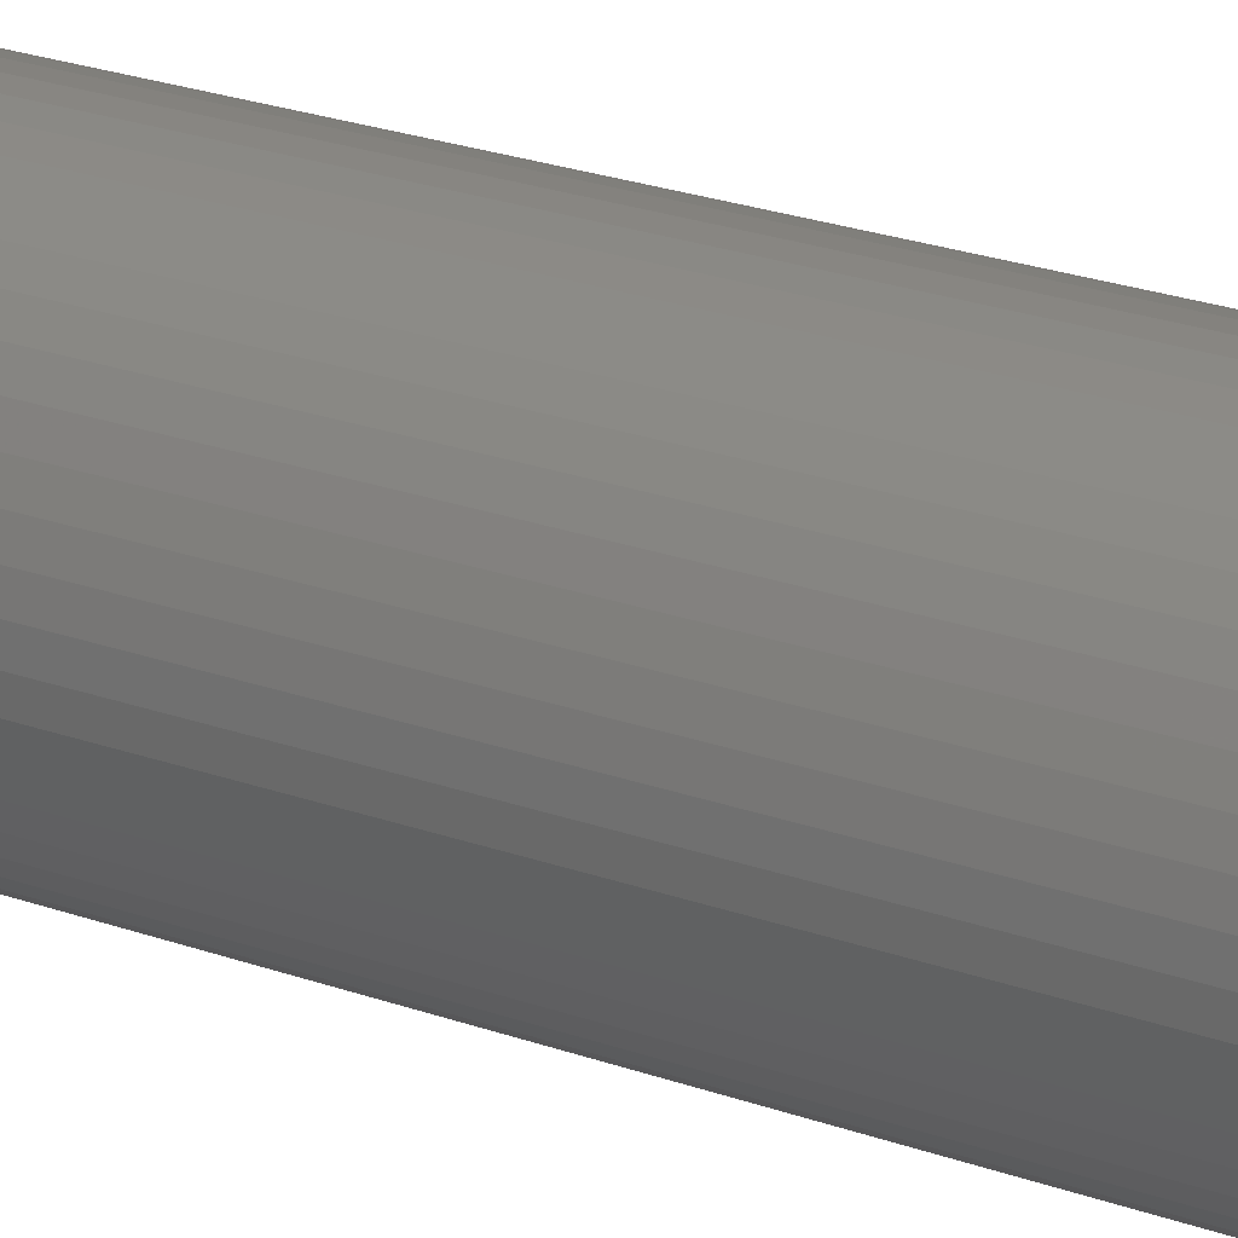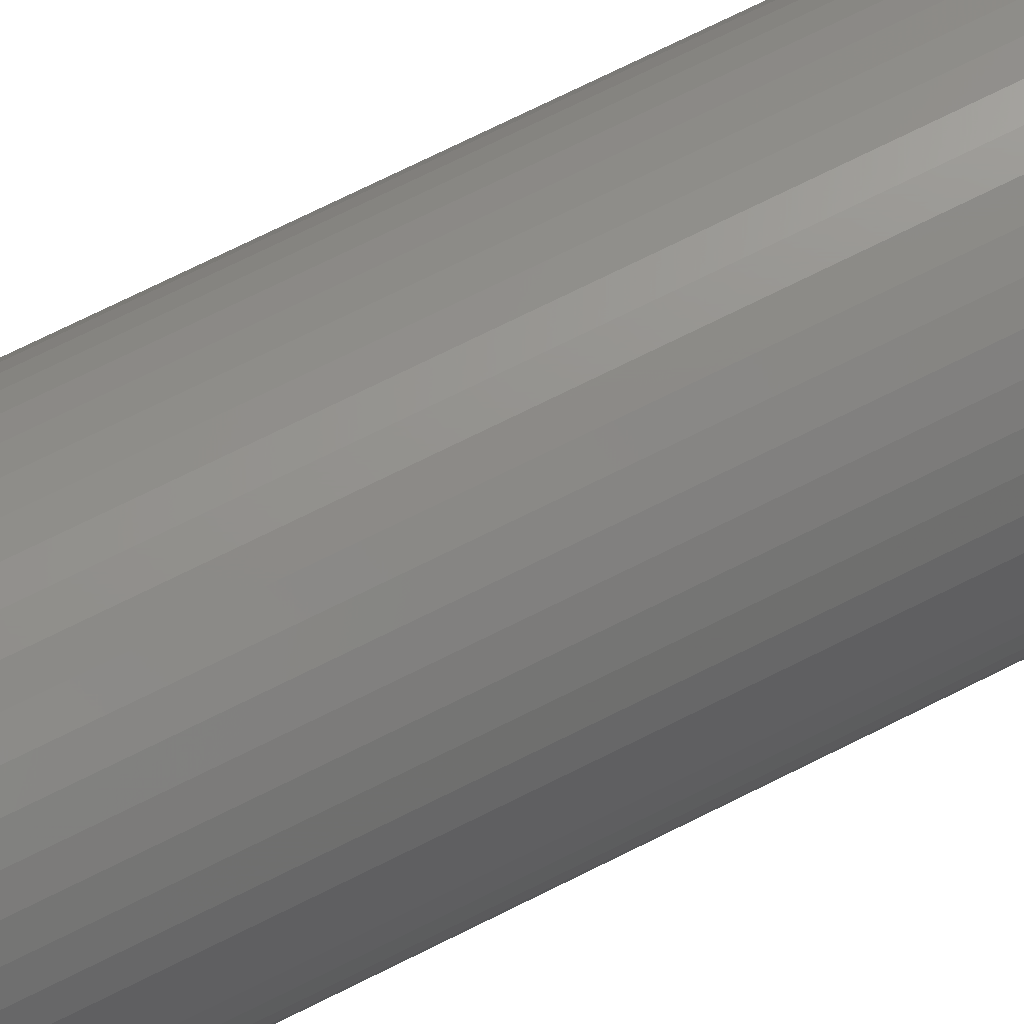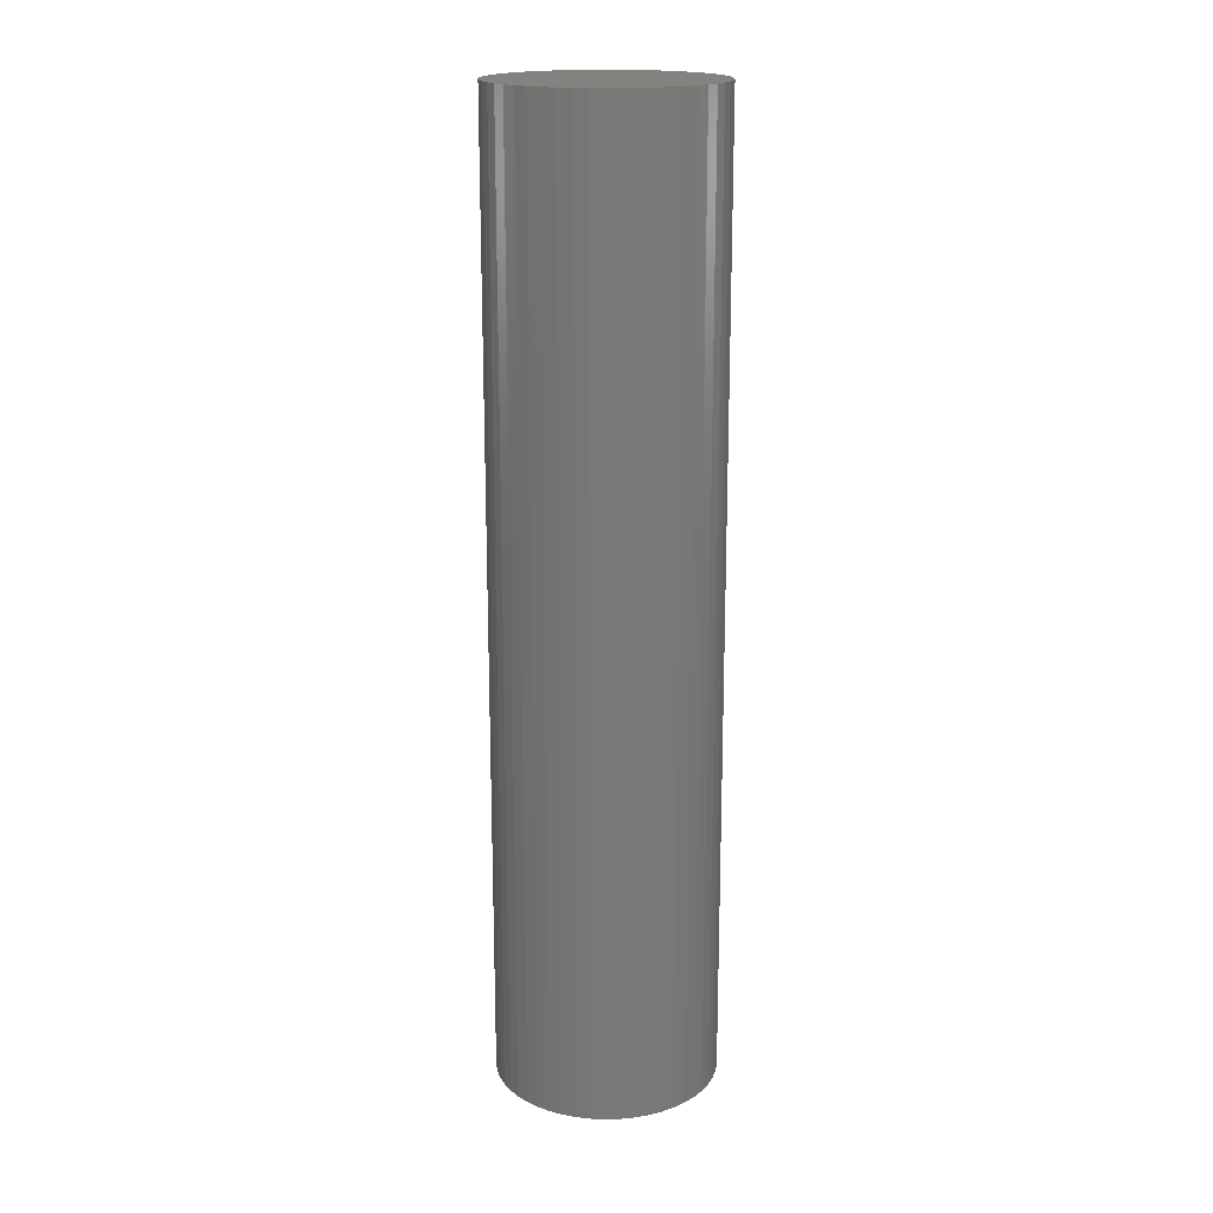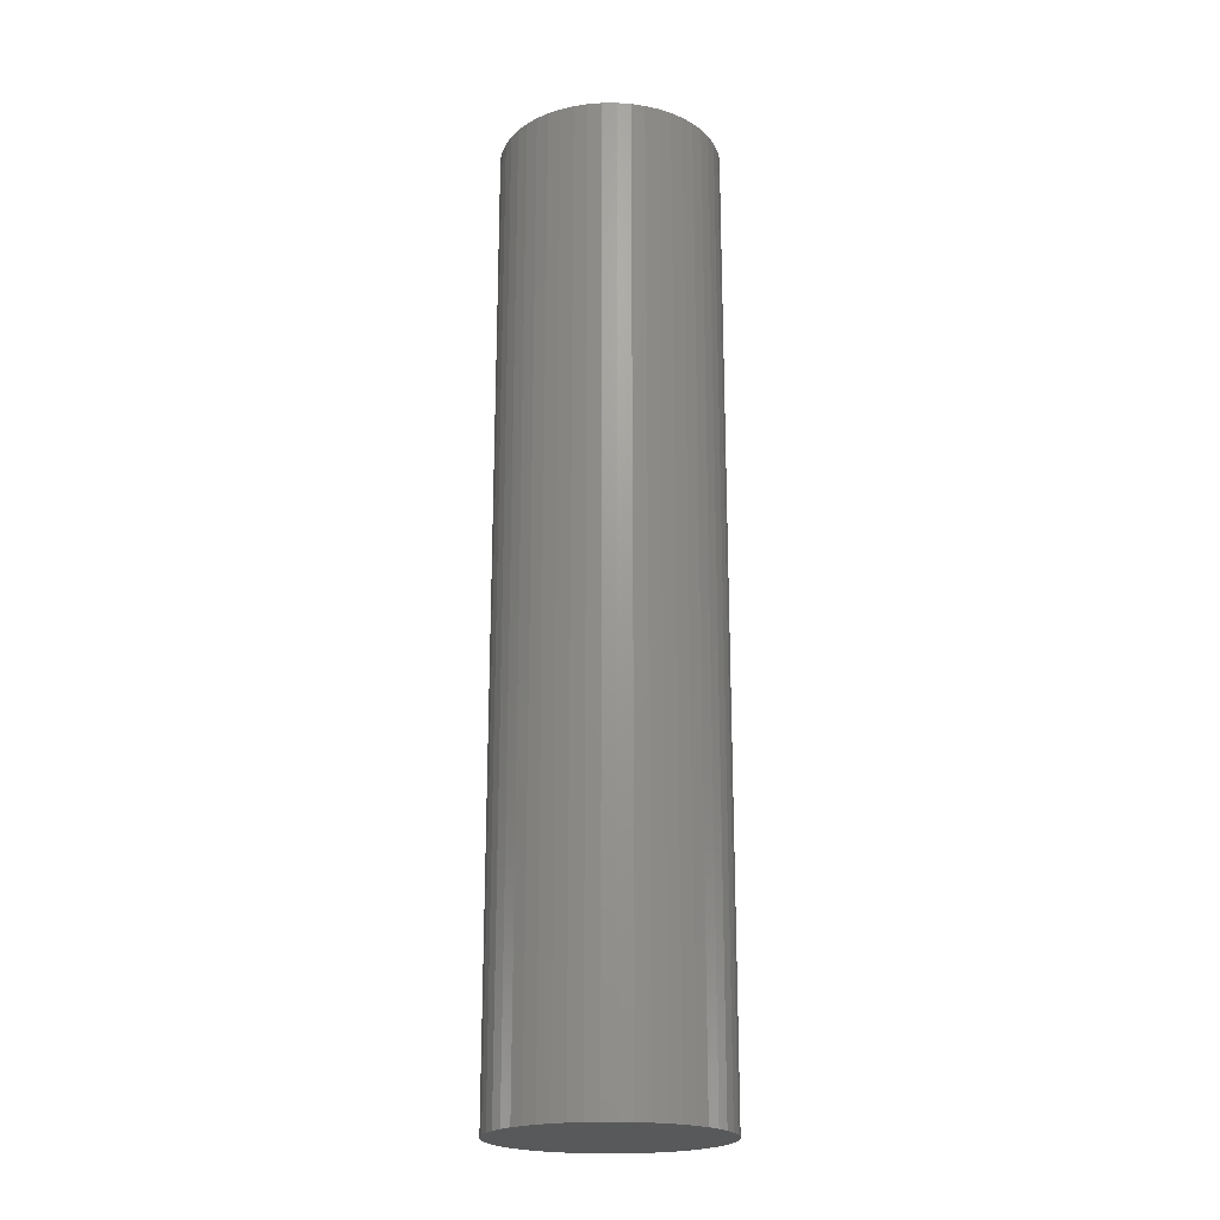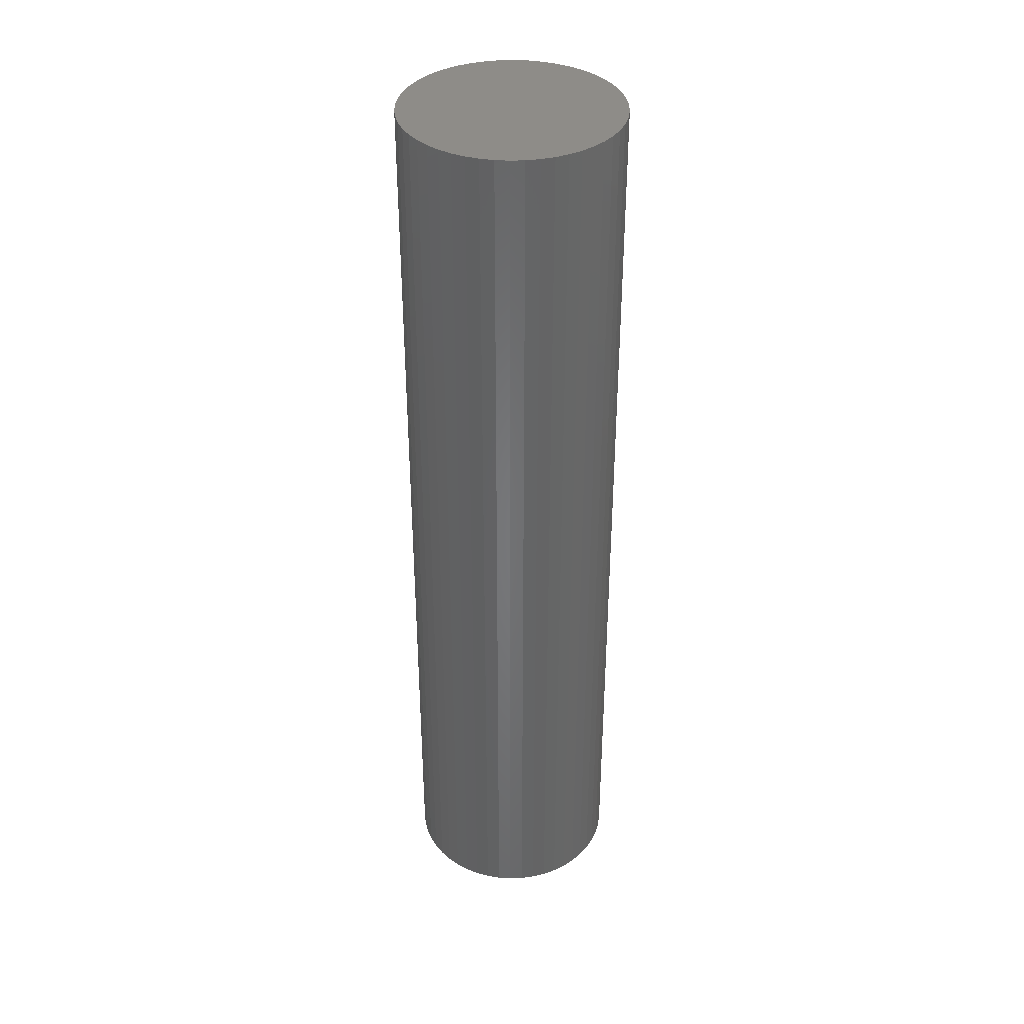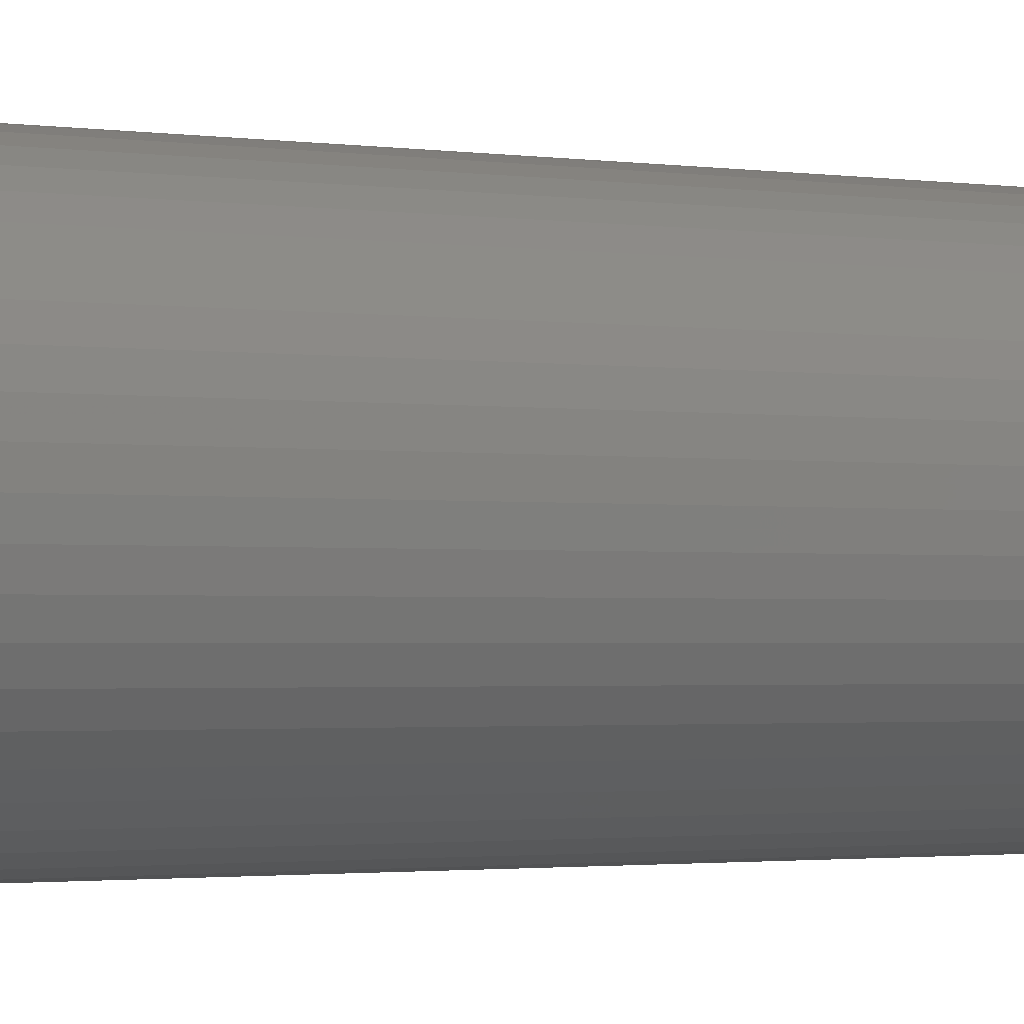
<metadata>
{"format":"stl","ext":"stl","renderer":"f3d","projection":"perspective","resolution":1024,"background":"white","views":[{"elev":23.2,"azim":-58.2,"up":"+Y"},{"elev":71.4,"azim":-116.7,"up":"+Y"},{"elev":18.2,"azim":155.3,"up":"+Z"},{"elev":-20.9,"azim":-107.7,"up":"+Z"},{"elev":37.5,"azim":170.2,"up":"+Z"},{"elev":-1.2,"azim":51.3,"up":"+Y"}]}
</metadata>
<code>
# stl→obj: 100 verts, 196 faces
v 6.35 0 27.5
v 6.3 0.7959 -27.5
v 6.3 0.7959 27.5
v 6.35 0 -27.5
v -6.35 0 -27.5
v -6.3 0.7959 27.5
v -6.3 0.7959 -27.5
v -6.35 0 27.5
v 0.3987 6.337 -27.5
v -0.3987 6.337 27.5
v 0.3987 6.337 27.5
v -0.3987 6.337 -27.5
v 4.629 4.347 -27.5
v 4.048 4.893 27.5
v 4.629 4.347 27.5
v 4.048 4.893 -27.5
v 6.3 -0.7959 -27.5
v 6.151 -1.579 -27.5
v 6.151 1.579 -27.5
v 5.904 -2.338 -27.5
v 5.904 2.338 -27.5
v 5.565 -3.059 -27.5
v 5.565 3.059 -27.5
v 5.137 -3.732 -27.5
v 5.137 3.732 -27.5
v 4.629 -4.347 -27.5
v 4.048 -4.893 -27.5
v 3.402 -5.361 -27.5
v 3.402 5.361 -27.5
v 2.704 -5.746 -27.5
v 2.704 5.746 -27.5
v 1.962 -6.039 -27.5
v 1.962 6.039 -27.5
v 1.19 -6.238 -27.5
v 1.19 6.238 -27.5
v 0.3987 -6.337 -27.5
v -0.3987 -6.337 -27.5
v -1.19 -6.238 -27.5
v -1.19 6.238 -27.5
v -1.962 -6.039 -27.5
v -1.962 6.039 -27.5
v -2.704 -5.746 -27.5
v -2.704 5.746 -27.5
v -3.402 -5.361 -27.5
v -3.402 5.361 -27.5
v -4.048 -4.893 -27.5
v -4.048 4.893 -27.5
v -4.629 -4.347 -27.5
v -4.629 4.347 -27.5
v -5.137 -3.732 -27.5
v -5.137 3.732 -27.5
v -5.565 -3.059 -27.5
v -5.565 3.059 -27.5
v -5.904 -2.338 -27.5
v -5.904 2.338 -27.5
v -6.151 -1.579 -27.5
v -6.151 1.579 -27.5
v -6.3 -0.7959 -27.5
v 6.3 -0.7959 27.5
v 6.151 1.579 27.5
v 6.151 -1.579 27.5
v 5.904 2.338 27.5
v 5.904 -2.338 27.5
v 5.565 3.059 27.5
v 5.565 -3.059 27.5
v 5.137 3.732 27.5
v 5.137 -3.732 27.5
v 4.629 -4.347 27.5
v 4.048 -4.893 27.5
v 3.402 5.361 27.5
v 3.402 -5.361 27.5
v 2.704 5.746 27.5
v 2.704 -5.746 27.5
v 1.962 6.039 27.5
v 1.962 -6.039 27.5
v 1.19 6.238 27.5
v 1.19 -6.238 27.5
v 0.3987 -6.337 27.5
v -0.3987 -6.337 27.5
v -1.19 6.238 27.5
v -1.19 -6.238 27.5
v -1.962 6.039 27.5
v -1.962 -6.039 27.5
v -2.704 5.746 27.5
v -2.704 -5.746 27.5
v -3.402 5.361 27.5
v -3.402 -5.361 27.5
v -4.048 4.893 27.5
v -4.048 -4.893 27.5
v -4.629 4.347 27.5
v -4.629 -4.347 27.5
v -5.137 3.732 27.5
v -5.137 -3.732 27.5
v -5.565 3.059 27.5
v -5.565 -3.059 27.5
v -5.904 2.338 27.5
v -5.904 -2.338 27.5
v -6.151 1.579 27.5
v -6.151 -1.579 27.5
v -6.3 -0.7959 27.5
f 1 2 3
f 2 1 4
f 5 6 7
f 6 5 8
f 9 10 11
f 10 9 12
f 13 14 15
f 14 13 16
f 17 2 4
f 18 2 17
f 18 19 2
f 20 19 18
f 20 21 19
f 22 21 20
f 22 23 21
f 24 23 22
f 24 25 23
f 26 25 24
f 26 13 25
f 27 13 26
f 27 16 13
f 28 16 27
f 28 29 16
f 30 29 28
f 30 31 29
f 32 31 30
f 32 33 31
f 34 33 32
f 34 35 33
f 36 35 34
f 36 9 35
f 37 9 36
f 37 12 9
f 38 12 37
f 38 39 12
f 40 39 38
f 40 41 39
f 42 41 40
f 42 43 41
f 44 43 42
f 44 45 43
f 46 45 44
f 46 47 45
f 48 47 46
f 48 49 47
f 50 49 48
f 50 51 49
f 52 51 50
f 52 53 51
f 54 53 52
f 54 55 53
f 56 55 54
f 56 57 55
f 58 57 56
f 58 7 57
f 7 58 5
f 3 59 1
f 60 59 3
f 60 61 59
f 62 61 60
f 62 63 61
f 64 63 62
f 64 65 63
f 66 65 64
f 66 67 65
f 15 67 66
f 15 68 67
f 14 68 15
f 14 69 68
f 70 69 14
f 70 71 69
f 72 71 70
f 72 73 71
f 74 73 72
f 74 75 73
f 76 75 74
f 76 77 75
f 11 77 76
f 11 78 77
f 10 78 11
f 10 79 78
f 80 79 10
f 80 81 79
f 82 81 80
f 82 83 81
f 84 83 82
f 84 85 83
f 86 85 84
f 86 87 85
f 88 87 86
f 88 89 87
f 90 89 88
f 90 91 89
f 92 91 90
f 92 93 91
f 94 93 92
f 94 95 93
f 96 95 94
f 96 97 95
f 98 97 96
f 98 99 97
f 6 99 98
f 6 100 99
f 100 6 8
f 47 90 88
f 90 47 49
f 41 84 82
f 84 41 43
f 62 23 64
f 23 62 21
f 64 25 66
f 25 64 23
f 33 76 74
f 76 33 35
f 29 72 70
f 72 29 31
f 55 94 53
f 94 55 96
f 51 90 49
f 90 51 92
f 12 80 10
f 80 12 39
f 65 20 63
f 20 65 22
f 63 18 61
f 18 63 20
f 3 19 60
f 19 3 2
f 31 74 72
f 74 31 33
f 16 70 14
f 70 16 29
f 57 96 55
f 96 57 98
f 43 86 84
f 86 43 45
f 59 4 1
f 4 59 17
f 48 89 91
f 89 48 46
f 52 97 54
f 97 52 95
f 58 8 5
f 8 58 100
f 37 78 79
f 78 37 36
f 60 21 62
f 21 60 19
f 66 13 15
f 13 66 25
f 35 11 76
f 11 35 9
f 53 92 51
f 92 53 94
f 7 98 57
f 98 7 6
f 45 88 86
f 88 45 47
f 39 82 80
f 82 39 41
f 68 24 67
f 24 68 26
f 30 71 73
f 71 30 28
f 27 68 69
f 68 27 26
f 61 17 59
f 17 61 18
f 42 83 85
f 83 42 40
f 48 93 50
f 93 48 91
f 54 99 56
f 99 54 97
f 32 73 75
f 73 32 30
f 34 75 77
f 75 34 32
f 36 77 78
f 77 36 34
f 67 22 65
f 22 67 24
f 38 79 81
f 79 38 37
f 56 100 58
f 100 56 99
f 28 69 71
f 69 28 27
f 46 87 89
f 87 46 44
f 40 81 83
f 81 40 38
f 50 95 52
f 95 50 93
f 44 85 87
f 85 44 42

</code>
